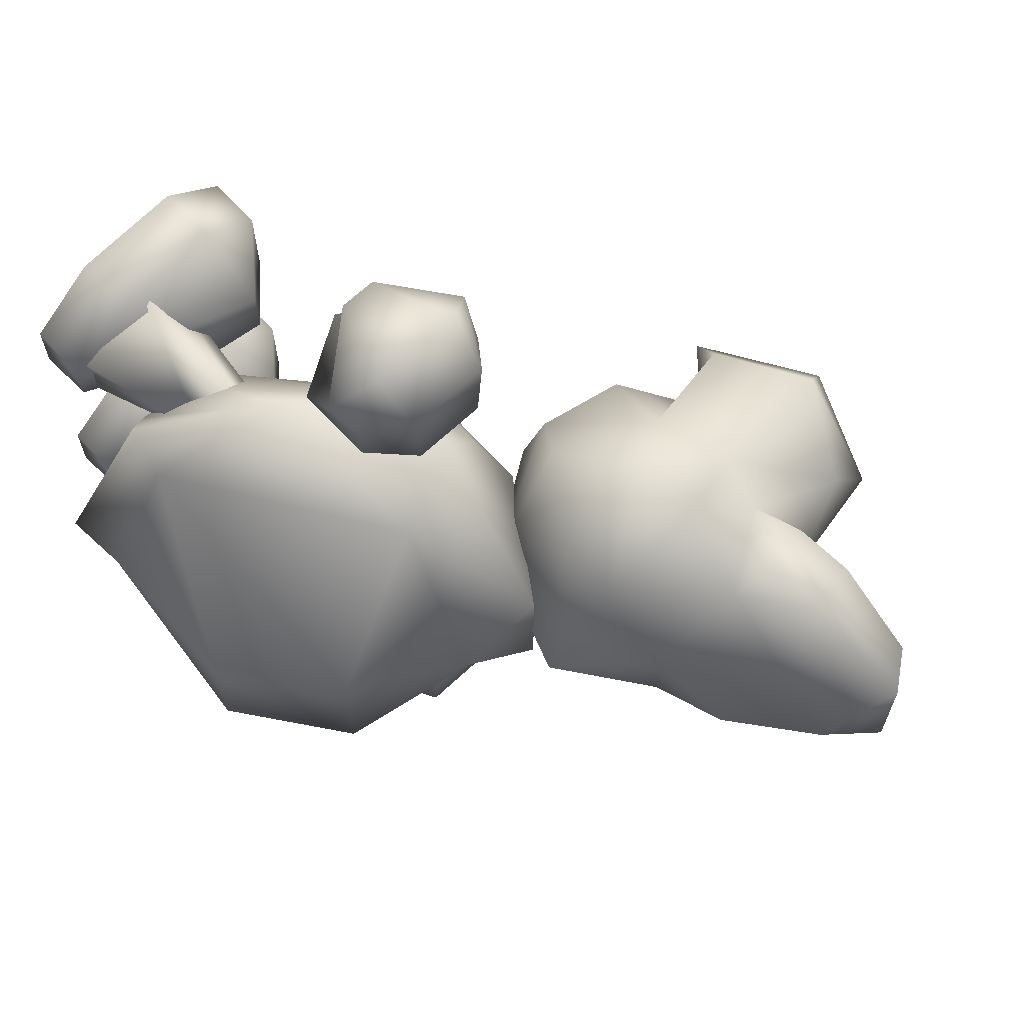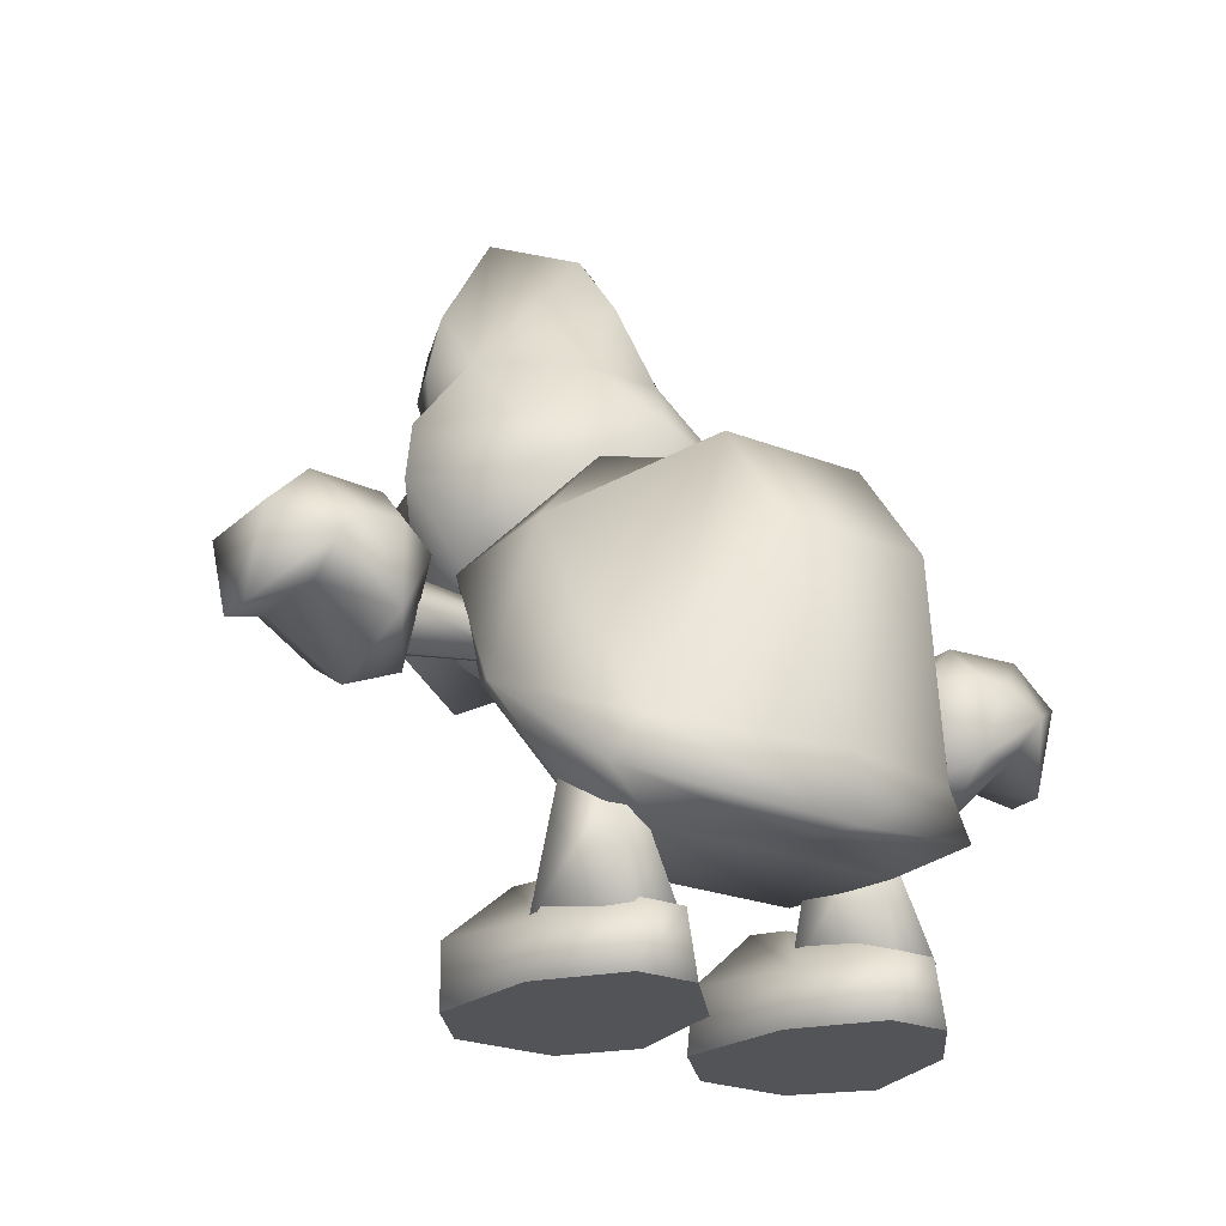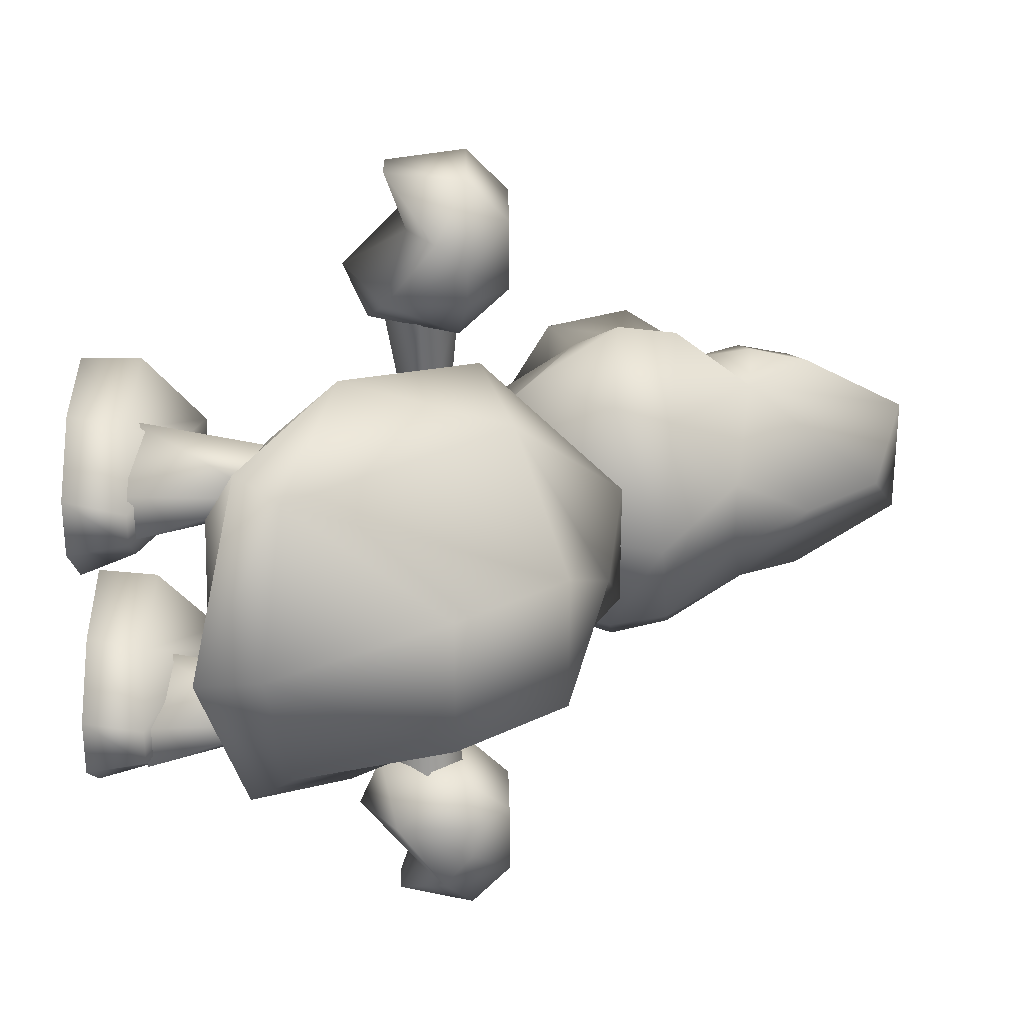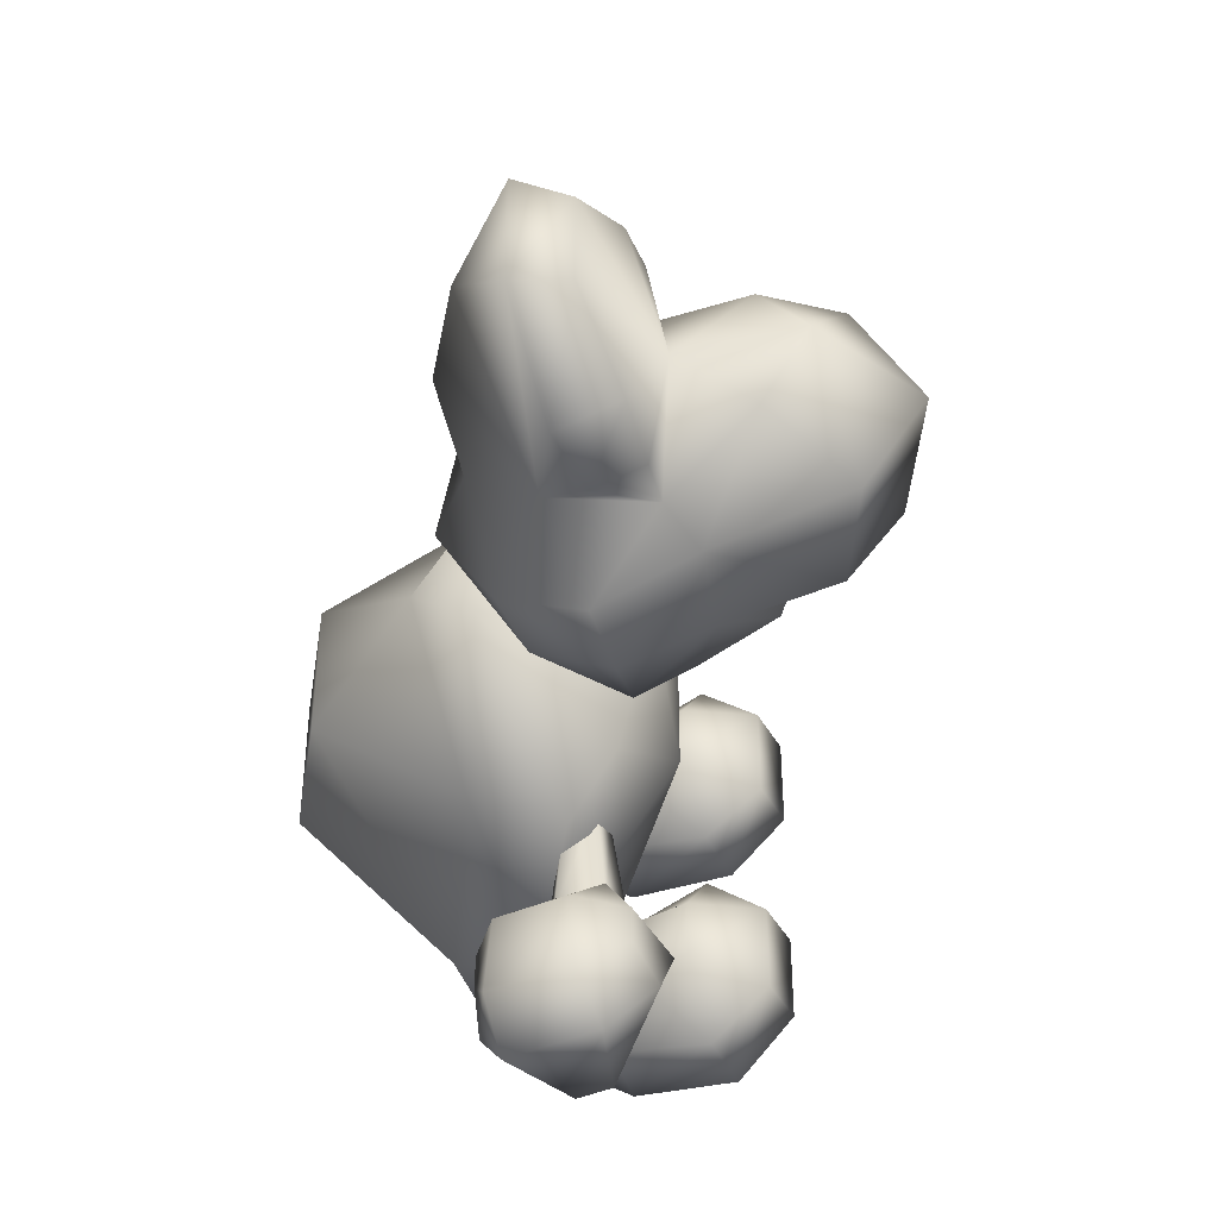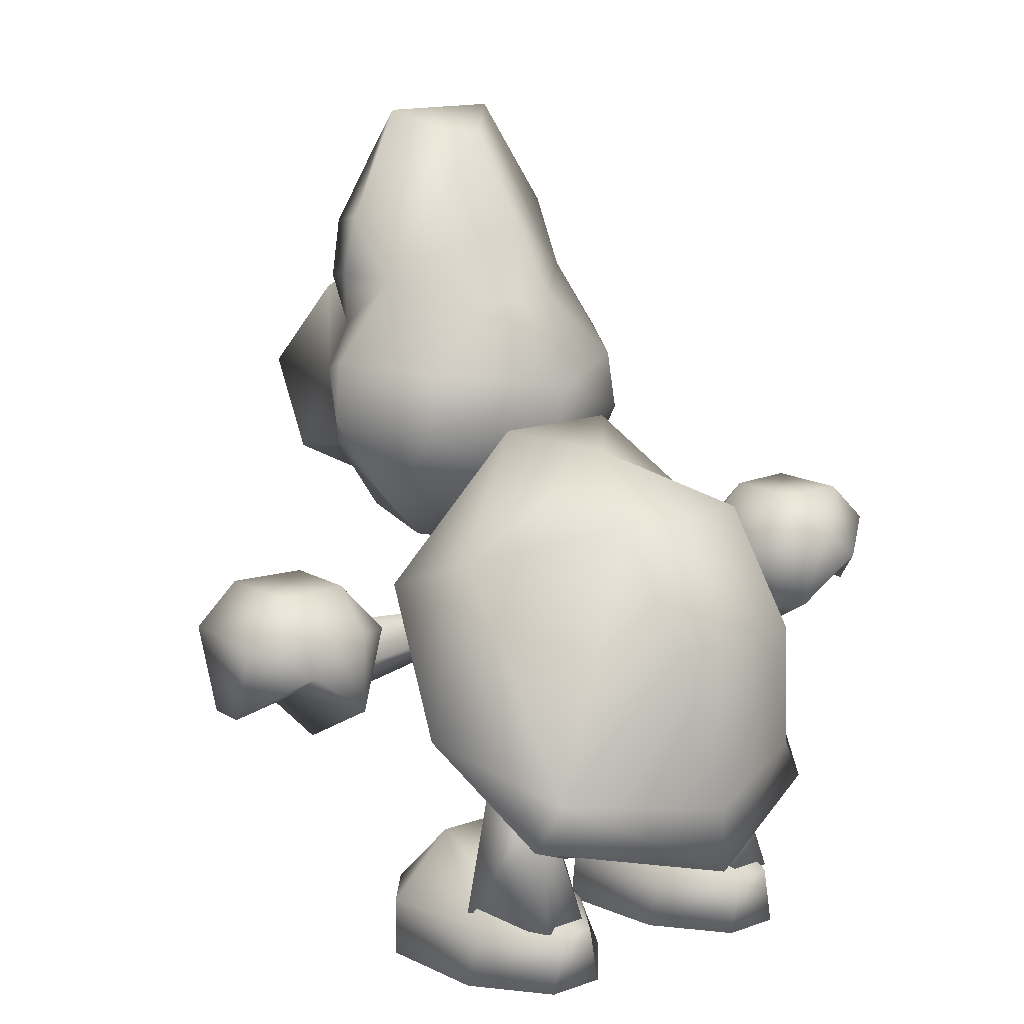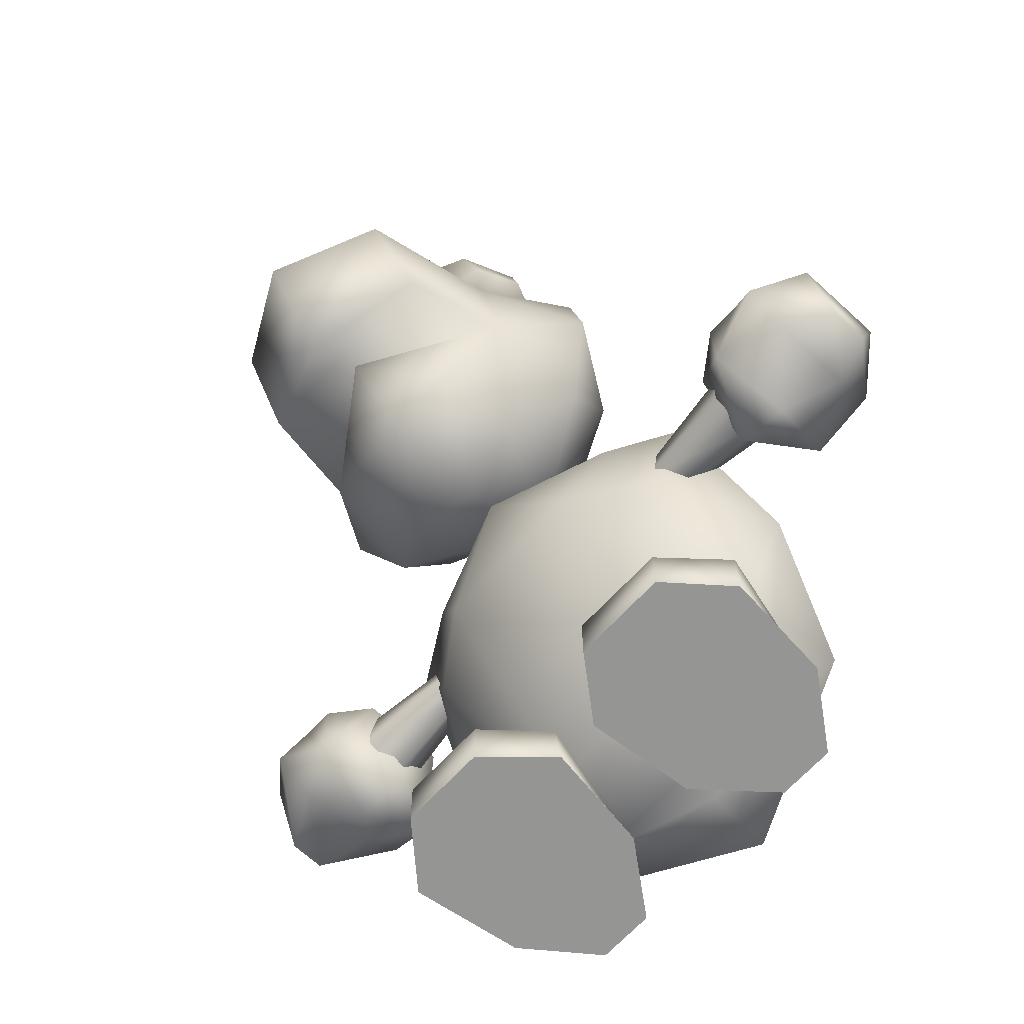
<metadata>
{"format":"obj","ext":"obj","renderer":"f3d","projection":"perspective","resolution":1024,"background":"white","views":[{"elev":66.6,"azim":136.9,"up":"+Z"},{"elev":-23.6,"azim":56.5,"up":"+Y"},{"elev":27.6,"azim":88.8,"up":"+Z"},{"elev":-42.8,"azim":-152.9,"up":"+Z"},{"elev":14.2,"azim":51.8,"up":"+Y"},{"elev":-67.3,"azim":-42.7,"up":"+Y"}]}
</metadata>
<code>
o skinned_skinnned-mesh
v 0.7 0.8858 -0
v 0.7566 1.734 -0.33
v -0.799 2.512 0.6
v -1.655 1.84 0
v 0.7566 1.734 0.33
v 0.3818 2.251 -0.33
v -1.237 2.837 -0.82
v -1.973 2.201 0
v -1.655 1.968 -0.31
v -1.549 2.342 0.62
v 0.3818 2.251 0.33
v -2.051 2.236 0.51
v -1.068 2.13 -0.64
v -0.9263 1.409 0.4
v -0.7457 1.536 1.72
v -0.2192 0.5888 -0.38
v -0.9263 1.409 -0.38
v -0.7457 1.996 1.76
v -0.3457 1.996 1.76
v -0.8415 1.819 -0.58
v 0.2121 0.6242 0.56
v -1.655 1.968 0.32
v -0.4557 1.436 1.95
v -0.9457 1.666 1.72
v -0.1273 0.8929 -0.76
v -0.2192 0.5888 0.4
v -1.202 2.548 0.87
v -0.6647 1.43 0.79
v -1.068 2.13 0.65
v -0.7557 1.766 1.22
v -0.5586 2.54 -0.3
v -1.039 1.876 0
v -1.23 1.897 0.36
v -0.8415 1.819 0.61
v 0.396 0.9777 -0.71
v -0.1556 1.218 -1.07
v -0.8957 1.806 1.42
v -1.174 1.812 0
v -0.8957 1.806 1.58
v -0.8957 1.806 -1.57
v 0.2121 0.6242 -0.56
v 0.3606 0.7727 -0.84
v 0.396 0.6242 0
v -0.799 2.512 -0.59
v -0.1957 1.806 1.58
v -0.693 2.123 -0
v -0.7457 1.536 -1.71
v -0.7657 1.806 1.95
v -1.216 3.212 0.54
v -0.2475 2.017 -0.76
v -0.4738 2.738 -0
v -0.799 2.795 0.54
v -0.8344 3.127 0.18
v -0.1457 1.666 -1.71
v -0.891 3.495 -0
v -0.1957 1.806 -1.41
v -0.799 2.795 -0.54
v 0.396 0.9777 0.73
v -0.6293 1.862 -0.94
v -0.3757 1.996 -1.41
v -0.6647 1.43 -0.76
v -0.8957 1.806 -1.41
v 0.7212 0.5818 0
v -0.7457 1.996 -1.75
v -0.198 2.463 -0
v -0.8344 3.127 -0.18
v -0.7157 1.996 -1.41
v -1.23 1.897 -0.36
v -0.5586 2.54 0.3
v -1.711 3.467 -0.48
v -1.761 3.191 -0
v 0.3606 0.7727 0.86
v -0.1556 1.218 1.07
v -0.5207 0.2929 -1
v -0.1957 1.806 -1.57
v -0.8007 0.2729 -0.35
v -1.605 2.951 0.52
v -1.711 3.877 -0.23
v -1.711 3.467 0.49
v -0.1273 0.8929 0.79
v -1.711 3.877 0.23
v -0.6293 1.862 0.94
v -0.7157 1.996 1.42
v -0.2475 2.017 0.79
v -1.605 2.951 -0.51
v -0.5507 0.5729 -0.43
v -2.051 2.236 -0.51
v -0.1957 1.806 1.42
v -0.1957 1.436 -1.41
v -2.079 3.071 -0.31
v -1.662 2.724 -0.6
v -2.305 2.661 -0.49
v 0.3293 0.2929 -0.48
v -0.02071 0.2729 -0.25
v -0.8957 1.436 -1.41
v -0.3457 1.536 1.72
v -0.5457 1.346 1.22
v -0.02071 0.2729 -0.88
v -0.5457 1.236 1.48
v -2.227 1.989 0
v -2.56 2.533 0
v -2.305 3.085 0
v -0.9457 1.666 -1.71
v -0.5207 0.2929 0.15
v -0.5507 0.5729 -0.7
v -0.5507 0.5729 0.45
v -0.2707 0.5129 -0.4
v -0.2707 0.5129 -0.72
v -0.8007 0.01289 -0.35
v -0.8957 1.436 1.42
v -0.5507 0.5729 0.7
v -0.7557 1.766 -1.21
v -2.305 2.661 0.49
v -0.02071 0.2729 0.27
v -0.2707 0.5129 0.4
v -2.079 3.071 0.31
v -0.1957 1.436 1.42
v -0.1457 1.666 1.72
v -0.3257 1.806 -1.94
v -0.3457 1.536 -1.71
v -0.2707 0.5129 0.75
v -0.000711 0.01289 -0.95
v 0.3293 0.2929 0.5
v -0.3257 1.806 1.95
v -0.5207 0.01289 -1.03
v -0.000711 0.01289 -0.17
v -0.5457 1.346 -1.21
v 0.3293 0.01289 -0.7
v -1.662 2.724 0.6
v -0.6757 1.666 0.74
v -1.237 2.837 0.82
v -0.7357 1.696 1.27
v -0.5557 1.716 0.74
v 0.3293 0.2929 -0.65
v -0.5357 1.766 1.27
v -0.6257 1.436 1.95
v -0.3357 1.766 1.22
v -0.000711 0.01289 0.98
v -0.5457 1.716 -0.73
v 0.3293 0.01289 -0.43
v -0.3957 1.586 -1.26
v -0.6257 1.436 -1.94
v -0.3757 1.996 1.42
v -0.3207 0.2829 -0.6
v -0.5257 1.766 -1.26
v -1.202 2.548 -0.87
v -1.549 2.342 -0.62
v -0.4557 1.436 -1.94
v -0.5207 0.01289 -0.09
v -0.1307 0.9029 -0.77
v -1.442 3.24 0.64
v 0.3293 0.01289 0.72
v 0.3293 0.2929 0.65
v -0.7657 1.806 -1.94
v -1.216 3.212 -0.54
v -0.6757 1.546 0.73
v -1.188 3.877 -0
v -1.506 4.025 -0.29
v -0.7257 1.486 -1.25
v -0.3357 1.766 -1.21
v -0.5207 0.2929 -0.12
v 0.3293 0.01289 0.45
v -1.428 3.523 -0.58
v 0.08929 0.9029 -0.6
v -0.6657 1.546 -0.72
v -0.7257 1.696 -1.26
v -0.6657 1.666 -0.73
v -0.000711 0.01289 0.17
v 0.2693 0.2929 -0.71
v -1.442 3.24 -0.63
v -0.7357 1.486 1.26
v -1.506 4.025 0.29
v -0.5457 1.236 -1.47
v -0.4757 1.606 0.74
v -0.8007 0.2729 0.35
v -0.3207 0.2829 0.6
v -0.3457 1.996 -1.75
v -0.3957 1.586 1.27
v -0.8007 0.01289 -0.77
v -0.1307 0.9029 0.44
v -0.5207 0.01289 0.12
v -0.5557 1.506 0.73
v -1.428 3.523 0.58
v -0.1307 0.9029 0.76
v -0.1307 0.2829 -0.9
v -0.5257 1.416 -1.25
v -0.8007 0.2729 -0.77
v 0.2693 0.2929 0.71
v 0.2693 0.2929 -0.5
v -0.02071 0.2729 0.9
v -1.669 3.198 0.56
v -0.1307 0.2829 0.89
v -0.1307 0.2829 0.3
v -0.5357 1.416 1.26
v -0.8007 0.01289 0.35
v -1.669 3.198 -0.56
v -0.8007 0.2729 0.8
v -0.1307 0.2829 -0.31
v 0.2693 0.2929 0.49
v 0.08929 0.9029 0.6
v -0.1307 0.9029 -0.44
v -0.5457 1.506 -0.72
v -0.8007 0.01289 0.8
v -0.2407 0.9029 0.6
v -0.5207 0.2929 1.03
v -0.5207 0.01289 1.03
v -0.2407 0.9029 -0.6
v -0.4657 1.606 -0.73
f 71 196 85
f 79 81 71
f 71 191 79
f 81 78 71
f 77 191 71
f 70 196 71
f 71 78 70
f 77 49 151
f 78 158 163
f 155 170 163
f 170 155 85
f 163 70 78
f 170 70 163
f 183 151 49
f 81 79 183
f 183 191 151
f 183 79 191
f 77 151 191
f 85 196 170
f 170 196 70
f 81 172 158
f 183 172 81
f 158 78 81
f 49 55 157
f 155 157 55
f 155 158 157
f 158 155 163
f 172 183 49
f 49 157 172
f 157 158 172
f 31 20 32
f 69 31 32
f 32 34 69
f 68 13 46
f 51 57 66
f 55 66 155
f 66 55 53
f 51 66 53
f 155 66 57
f 49 53 55
f 53 52 51
f 52 53 49
f 51 52 3
f 46 51 3
f 51 44 57
f 44 51 46
f 46 13 44
f 38 68 46
f 38 22 4
f 38 46 33
f 46 29 33
f 29 3 27
f 27 10 29
f 33 29 10
f 3 29 46
f 38 33 22
f 10 22 33
f 4 68 38
f 4 9 68
f 68 147 13
f 68 9 147
f 146 7 57
f 146 44 13
f 87 12 100
f 87 10 12
f 87 147 10
f 10 8 22
f 9 8 147
f 57 7 155
f 146 57 44
f 4 8 9
f 52 131 27
f 27 3 52
f 131 52 49
f 4 22 8
f 87 92 91
f 90 91 92
f 92 101 102
f 92 87 100
f 100 101 92
f 102 90 92
f 113 101 100
f 113 102 101
f 113 116 102
f 90 102 71
f 71 102 116
f 113 100 12
f 129 113 12
f 116 113 129
f 77 71 116
f 116 129 77
f 7 91 85
f 77 131 49
f 77 129 131
f 85 90 71
f 12 10 129
f 27 131 129
f 27 129 10
f 85 155 7
f 85 91 90
f 146 147 91
f 147 87 91
f 91 7 146
f 13 147 146
f 193 176 204
f 193 204 180
f 188 199 200
f 193 199 188
f 193 188 192
f 193 192 176
f 192 188 200
f 192 200 184
f 199 193 180
f 199 180 200
f 176 192 184
f 176 184 204
f 201 207 144
f 201 144 198
f 164 189 169
f 144 185 169
f 144 169 189
f 144 189 198
f 150 164 169
f 150 169 185
f 164 201 198
f 164 198 189
f 207 150 185
f 207 185 144
f 208 202 186
f 208 186 141
f 202 165 159
f 202 159 186
f 165 167 166
f 165 166 159
f 167 139 145
f 167 145 166
f 139 208 141
f 139 141 145
f 67 60 177
f 67 177 64
f 120 173 47
f 127 160 112
f 154 119 148
f 154 148 142
f 89 54 75
f 95 62 40
f 142 47 103
f 95 173 127
f 127 173 89
f 148 54 120
f 54 119 177
f 56 60 160
f 112 67 62
f 64 154 103
f 154 142 103
f 160 127 89
f 95 112 62
f 95 103 47
f 75 56 89
f 89 173 120
f 154 64 177
f 154 177 119
f 75 177 60
f 160 60 67
f 160 67 112
f 67 64 40
f 40 62 67
f 60 56 75
f 95 127 112
f 89 56 160
f 54 148 119
f 40 103 95
f 47 142 148
f 47 148 120
f 177 75 54
f 103 40 64
f 47 173 95
f 120 54 89
f 178 194 182
f 178 182 174
f 194 171 156
f 194 156 182
f 171 132 130
f 171 130 156
f 132 135 133
f 132 133 130
f 135 178 174
f 135 174 133
f 18 19 143
f 18 143 83
f 15 99 96
f 30 137 97
f 136 23 124
f 136 124 48
f 45 118 117
f 39 37 110
f 24 15 136
f 97 99 110
f 117 99 97
f 96 118 23
f 19 124 118
f 137 143 88
f 37 83 30
f 24 48 18
f 24 136 48
f 117 97 137
f 37 30 110
f 15 24 110
f 117 88 45
f 96 99 117
f 124 19 18
f 124 18 48
f 143 19 45
f 30 83 143
f 30 143 137
f 39 18 83
f 83 37 39
f 45 88 143
f 30 97 110
f 137 88 117
f 124 23 118
f 110 24 39
f 96 23 136
f 96 136 15
f 118 45 19
f 18 39 24
f 110 99 15
f 117 118 96
f 14 32 17
f 16 26 14
f 14 17 16
f 32 14 34
f 26 28 14
f 28 34 14
f 16 17 61
f 20 17 32
f 17 20 61
f 21 26 16
f 16 41 21
f 61 25 16
f 25 41 16
f 41 43 21
f 26 21 80
f 26 80 28
f 35 42 36
f 63 42 35
f 43 42 63
f 36 42 41
f 42 43 41
f 43 63 72
f 21 43 72
f 36 41 25
f 50 59 31
f 31 65 50
f 65 31 69
f 31 59 20
f 50 36 59
f 36 50 35
f 63 1 58
f 61 20 59
f 59 36 61
f 36 25 61
f 63 35 1
f 84 65 69
f 58 72 63
f 34 82 69
f 69 82 84
f 21 72 73
f 80 21 73
f 73 72 58
f 58 84 73
f 28 73 82
f 28 80 73
f 82 73 84
f 28 82 34
f 2 1 35
f 35 6 2
f 2 5 1
f 2 11 5
f 2 6 11
f 1 5 58
f 58 5 11
f 6 35 50
f 6 65 11
f 65 6 50
f 84 11 65
f 84 58 11
f 138 181 168
f 168 162 152
f 168 152 138
f 138 206 181
f 206 195 181
f 206 203 195
f 126 125 122
f 122 128 140
f 122 140 126
f 126 149 125
f 149 179 125
f 149 109 179
f 190 205 206
f 205 203 206
f 205 197 203
f 197 195 203
f 190 206 138
f 197 175 195
f 181 195 175
f 181 175 104
f 104 168 181
f 104 114 168
f 114 123 162
f 114 162 168
f 123 152 162
f 123 153 152
f 138 152 153
f 138 153 190
f 153 123 115
f 153 115 121
f 121 190 153
f 123 114 115
f 121 115 106
f 104 106 115
f 104 115 114
f 121 106 111
f 190 121 111
f 190 111 205
f 106 175 197
f 104 175 106
f 106 197 111
f 111 197 205
f 122 125 74
f 125 187 74
f 125 179 187
f 179 76 187
f 122 74 98
f 179 109 76
f 161 76 109
f 161 109 149
f 149 94 161
f 149 126 94
f 126 140 93
f 126 93 94
f 140 134 93
f 140 128 134
f 98 134 128
f 98 128 122
f 108 107 93
f 105 107 108
f 108 93 134
f 74 108 98
f 74 105 108
f 134 98 108
f 107 94 93
f 105 86 107
f 94 107 86
f 94 86 161
f 105 187 76
f 105 76 86
f 74 187 105
f 86 76 161
f 147 8 10

</code>
